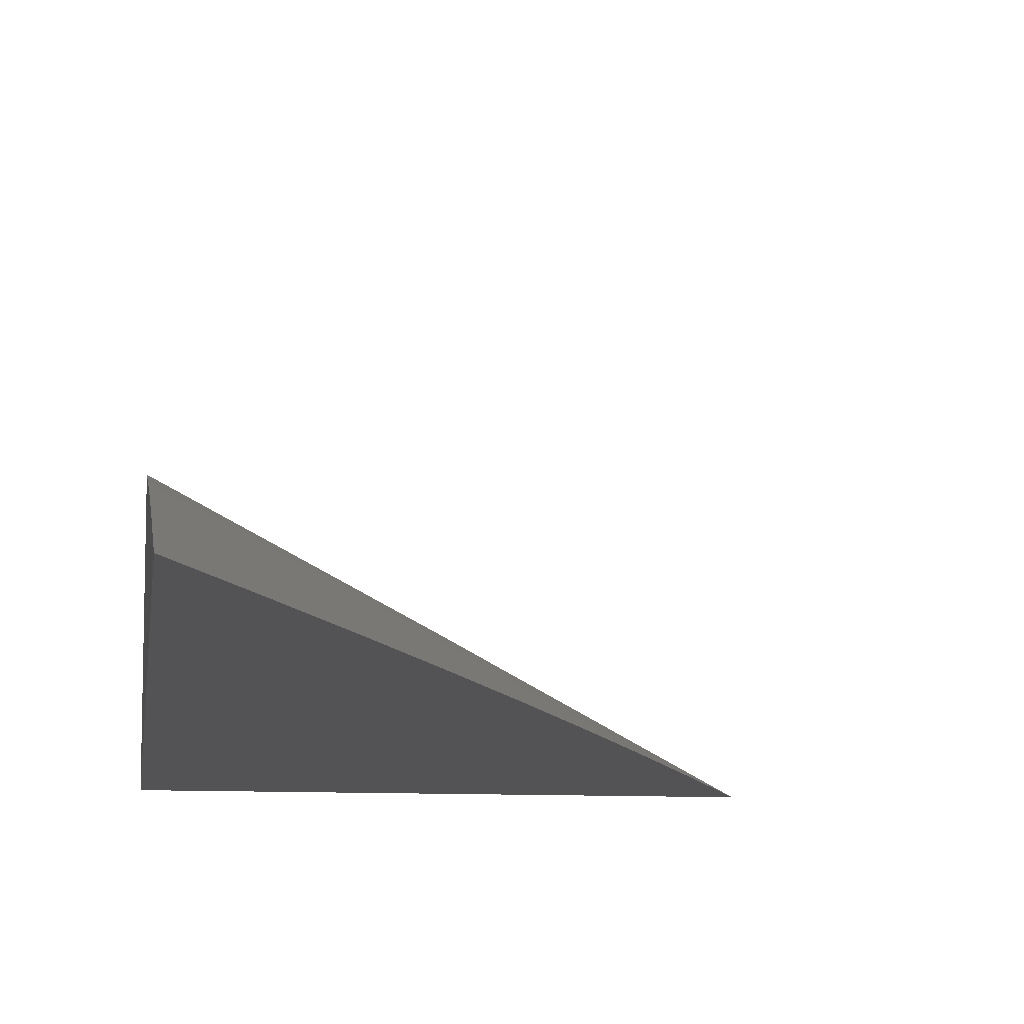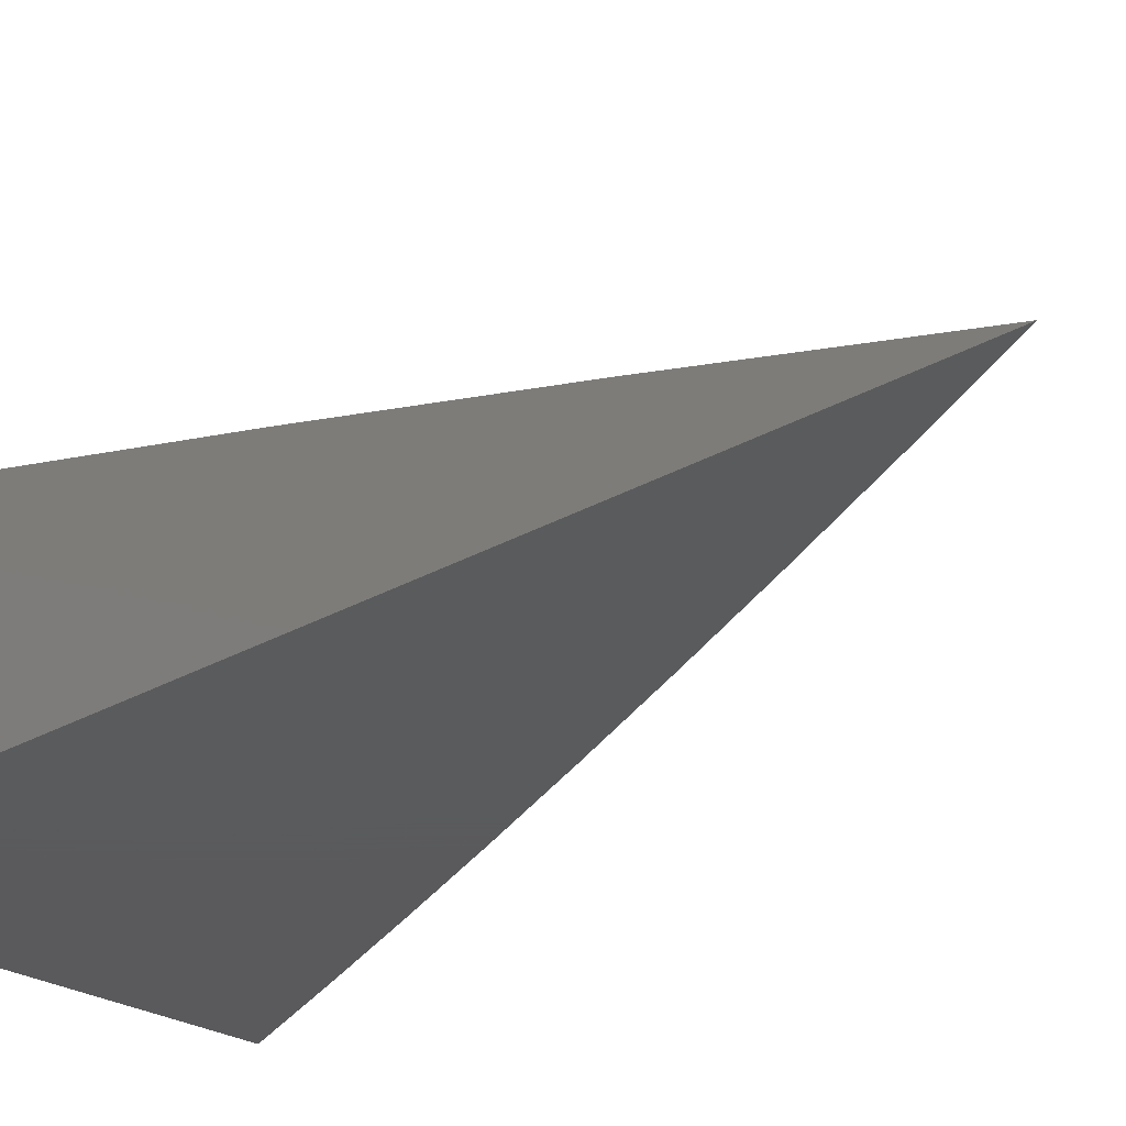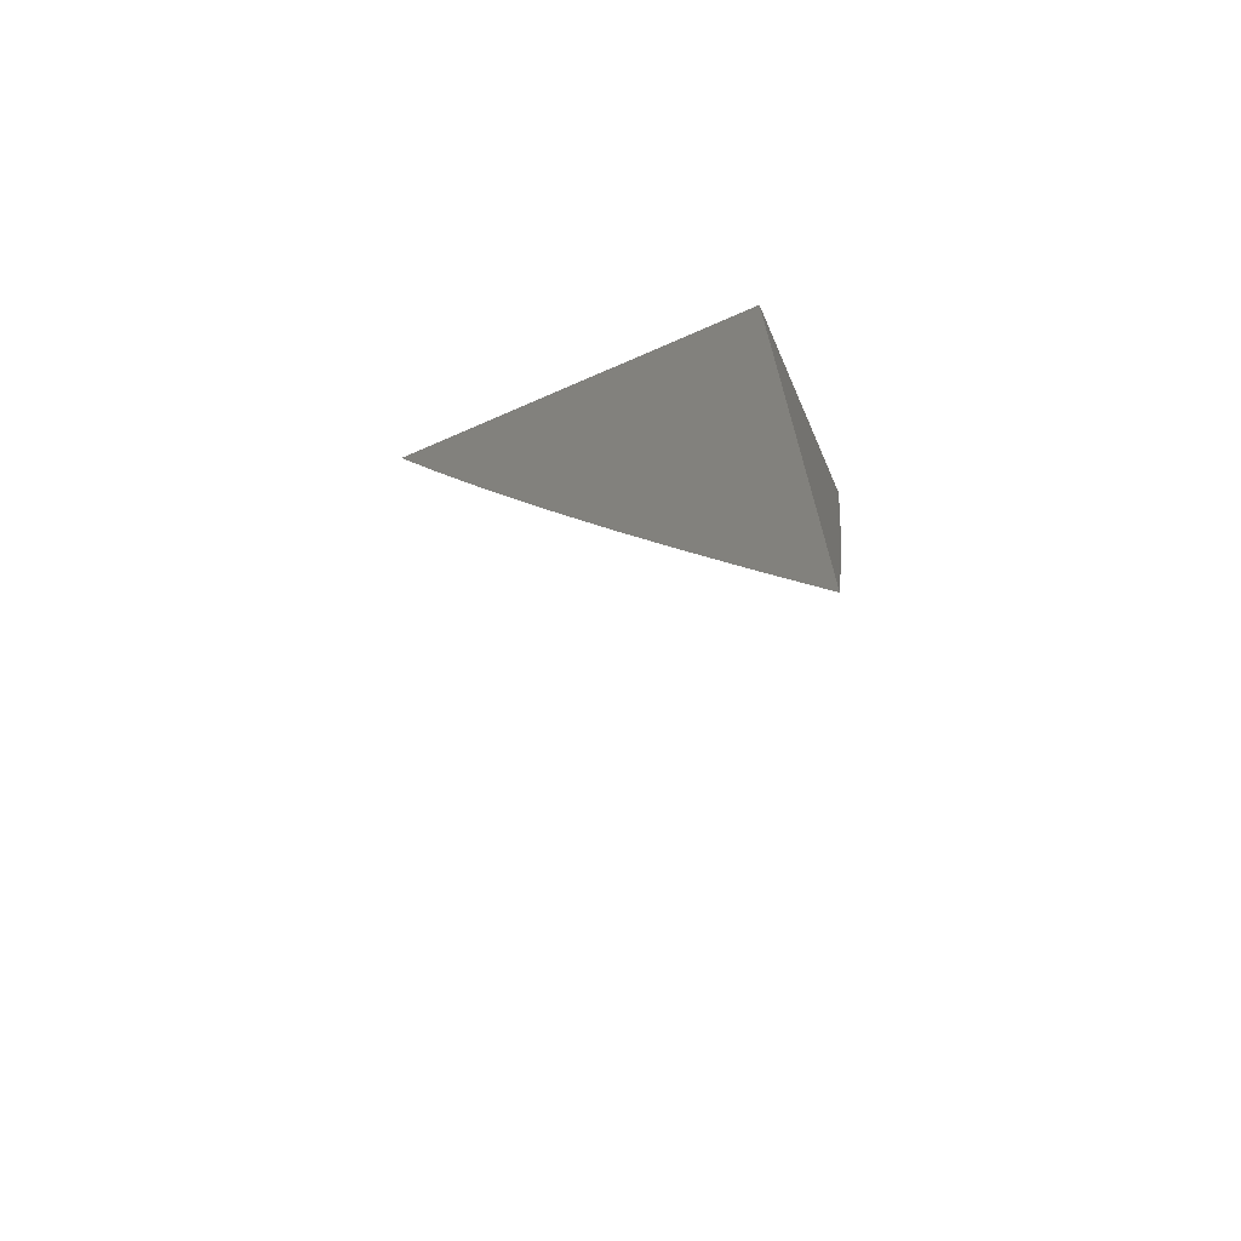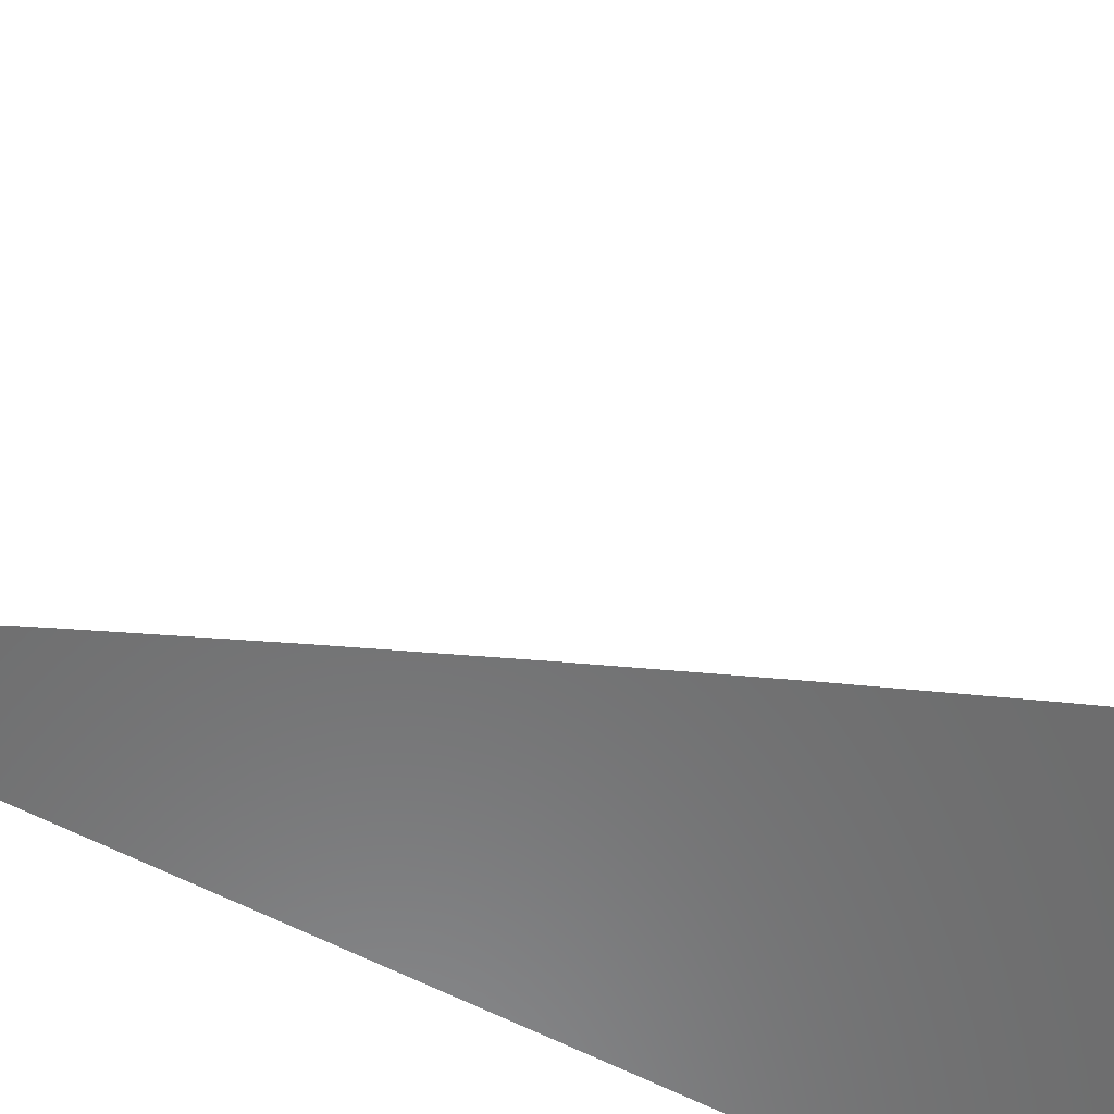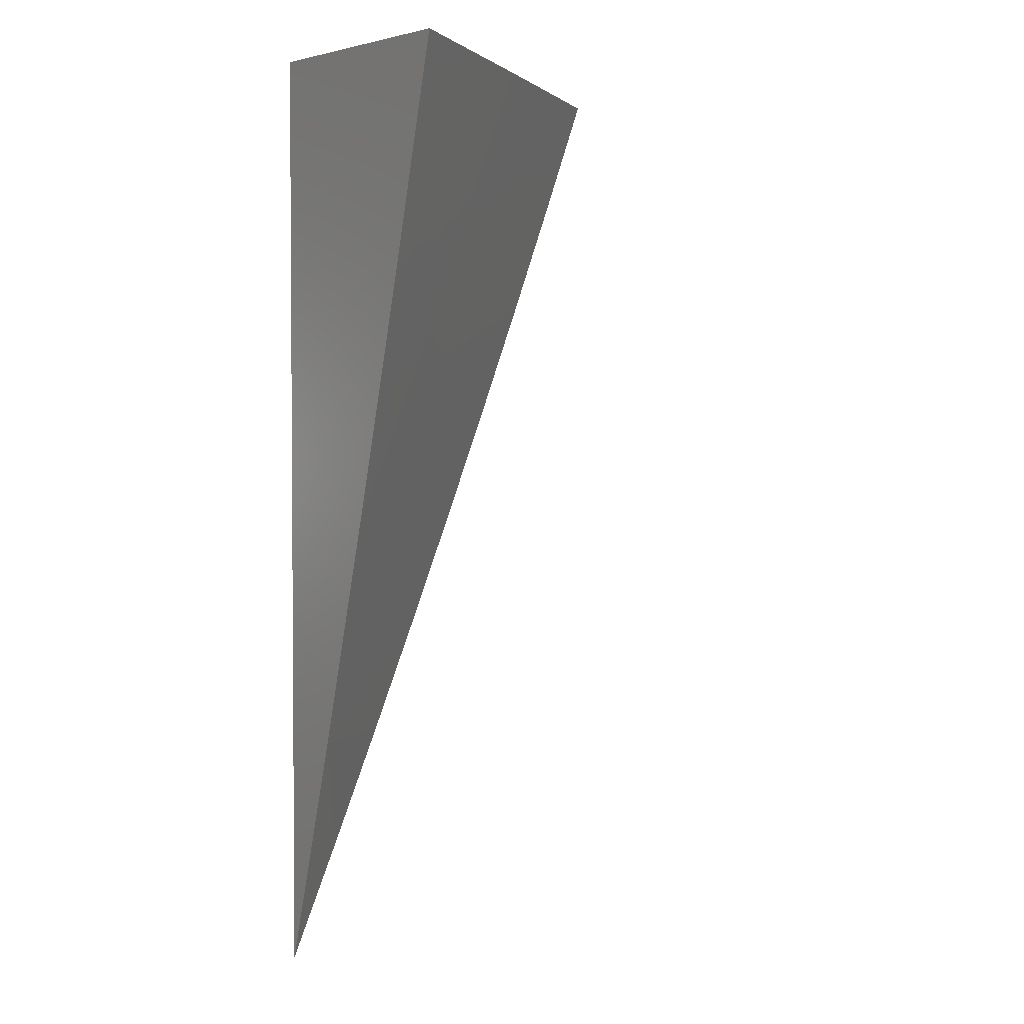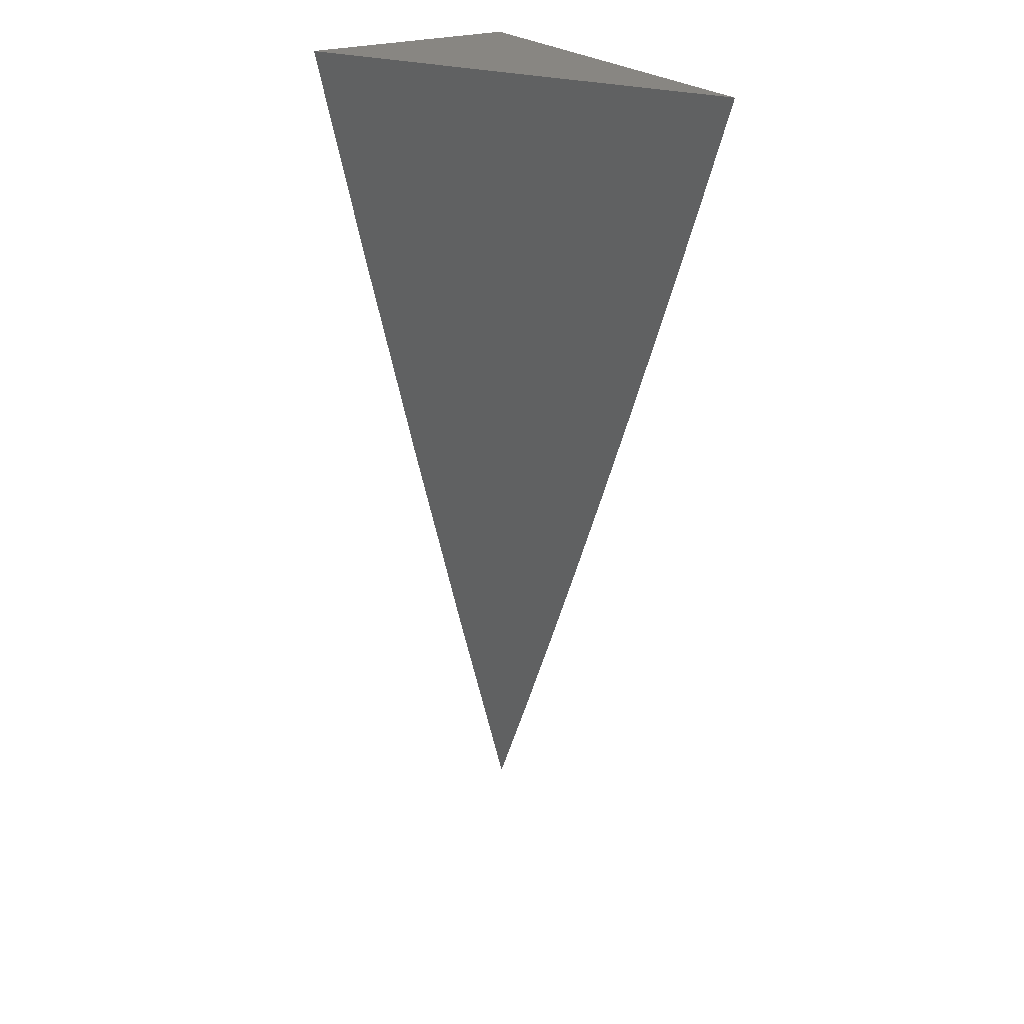
<metadata>
{"format":"stl","ext":"stl","renderer":"f3d","projection":"perspective","resolution":1024,"background":"white","views":[{"elev":-10.9,"azim":-6.3,"up":"+Z"},{"elev":-24.8,"azim":-45.9,"up":"+Z"},{"elev":-70.4,"azim":-156.4,"up":"+Y"},{"elev":-57.6,"azim":60.9,"up":"+Z"},{"elev":2.5,"azim":-42.5,"up":"+Y"},{"elev":23.8,"azim":58.5,"up":"+Y"}]}
</metadata>
<code>
# stl→obj: 19 verts, 34 faces
v 5 -2.322 10
v 5.019 -2.283 10
v 5 -2.242 10.02
v 5.038 -2.243 10
v 5.056 -2.203 10
v 5 -2.162 10.04
v 5.075 -2.162 10
v 5.014 -2.136 10.04
v 5.092 -2.122 10
v 5.031 -2.096 10.04
v 5.11 -2.082 10
v 5.049 -2.056 10.04
v 5.127 -2.041 10
v 5.065 -2.016 10.04
v 5.072 -2 10.04
v 5 -2 10.08
v 5.144 -2 10
v 5 -2.081 10.06
v 5 -2 10
f 1 2 3
f 3 2 4
f 3 4 5
f 3 5 6
f 6 5 7
f 6 7 8
f 8 7 9
f 8 9 10
f 10 9 11
f 10 11 12
f 12 11 13
f 12 13 14
f 14 13 15
f 14 15 16
f 13 17 15
f 14 16 12
f 12 16 18
f 12 18 10
f 10 18 8
f 18 6 8
f 16 15 19
f 19 15 17
f 17 13 19
f 19 13 11
f 19 11 9
f 9 7 19
f 19 7 5
f 19 5 4
f 4 2 19
f 19 2 1
f 1 3 19
f 19 3 6
f 19 6 18
f 18 16 19

</code>
